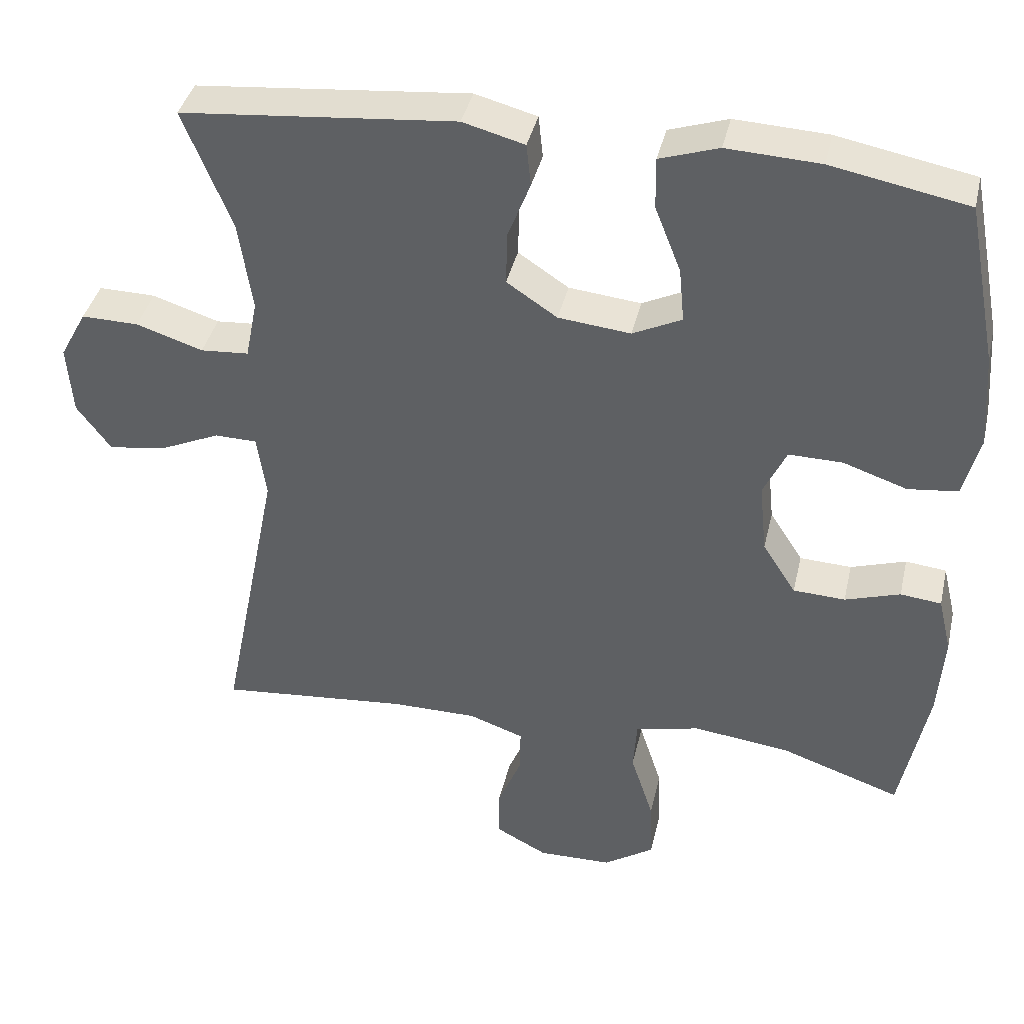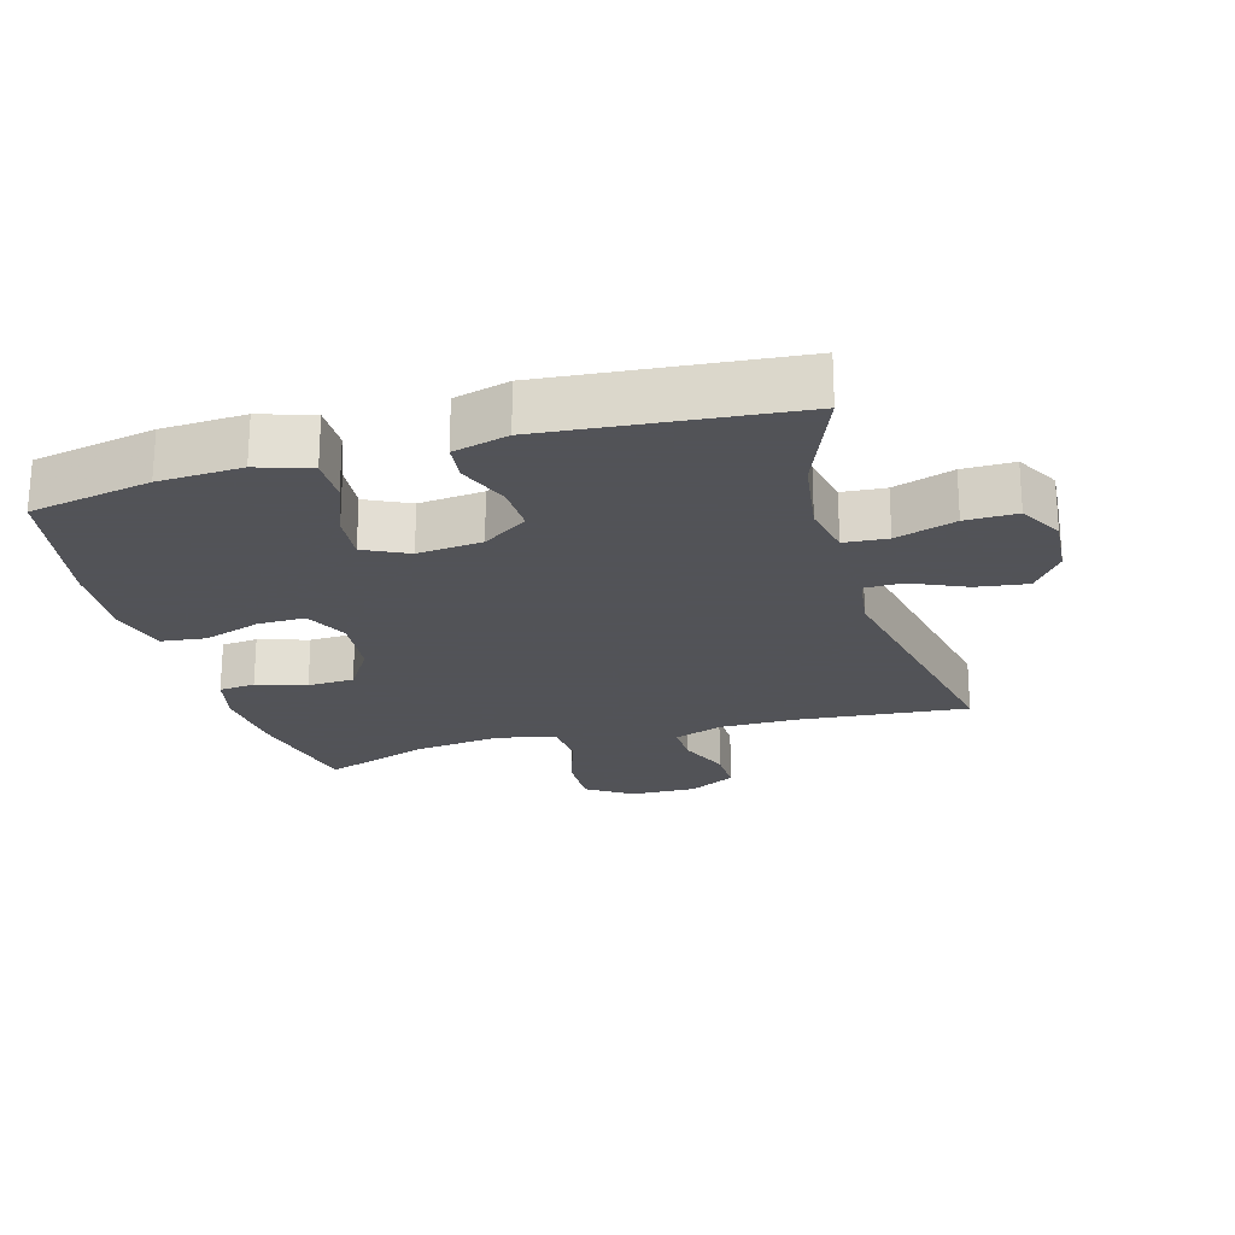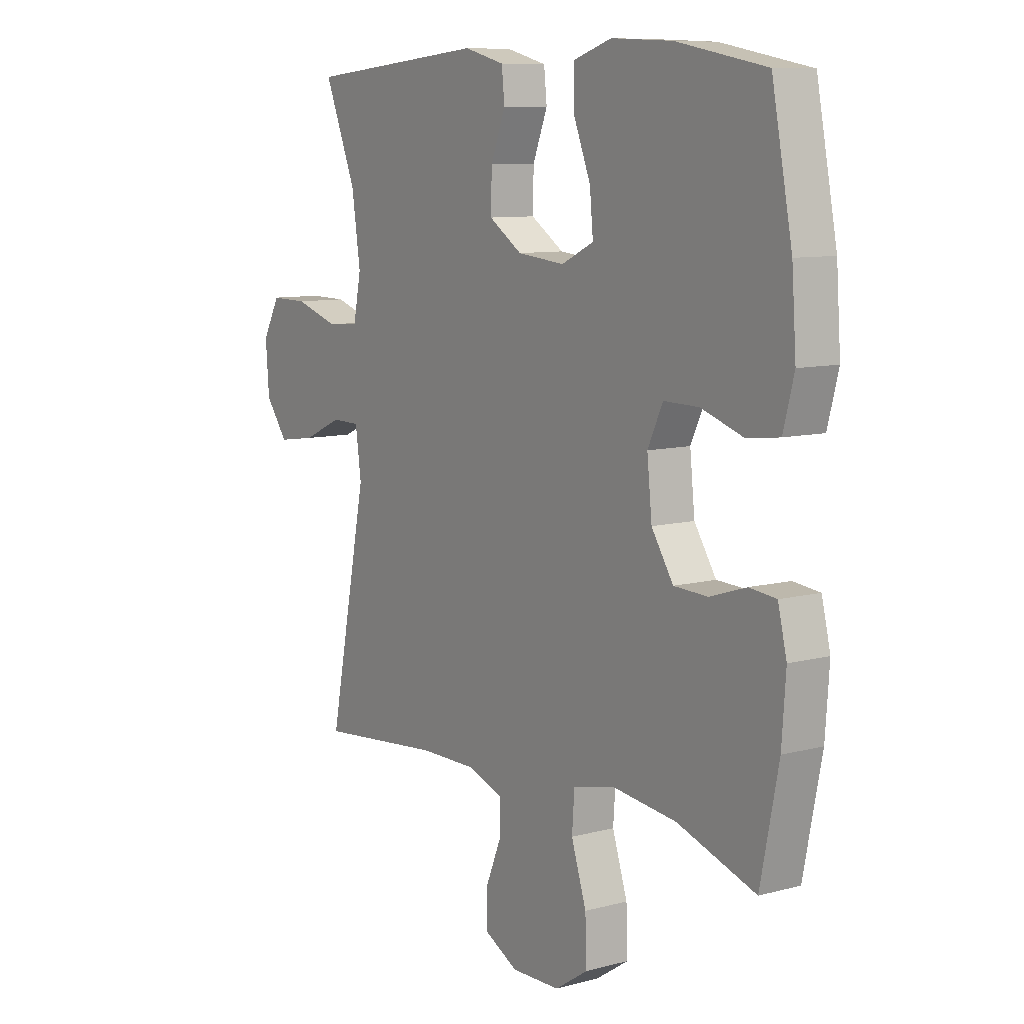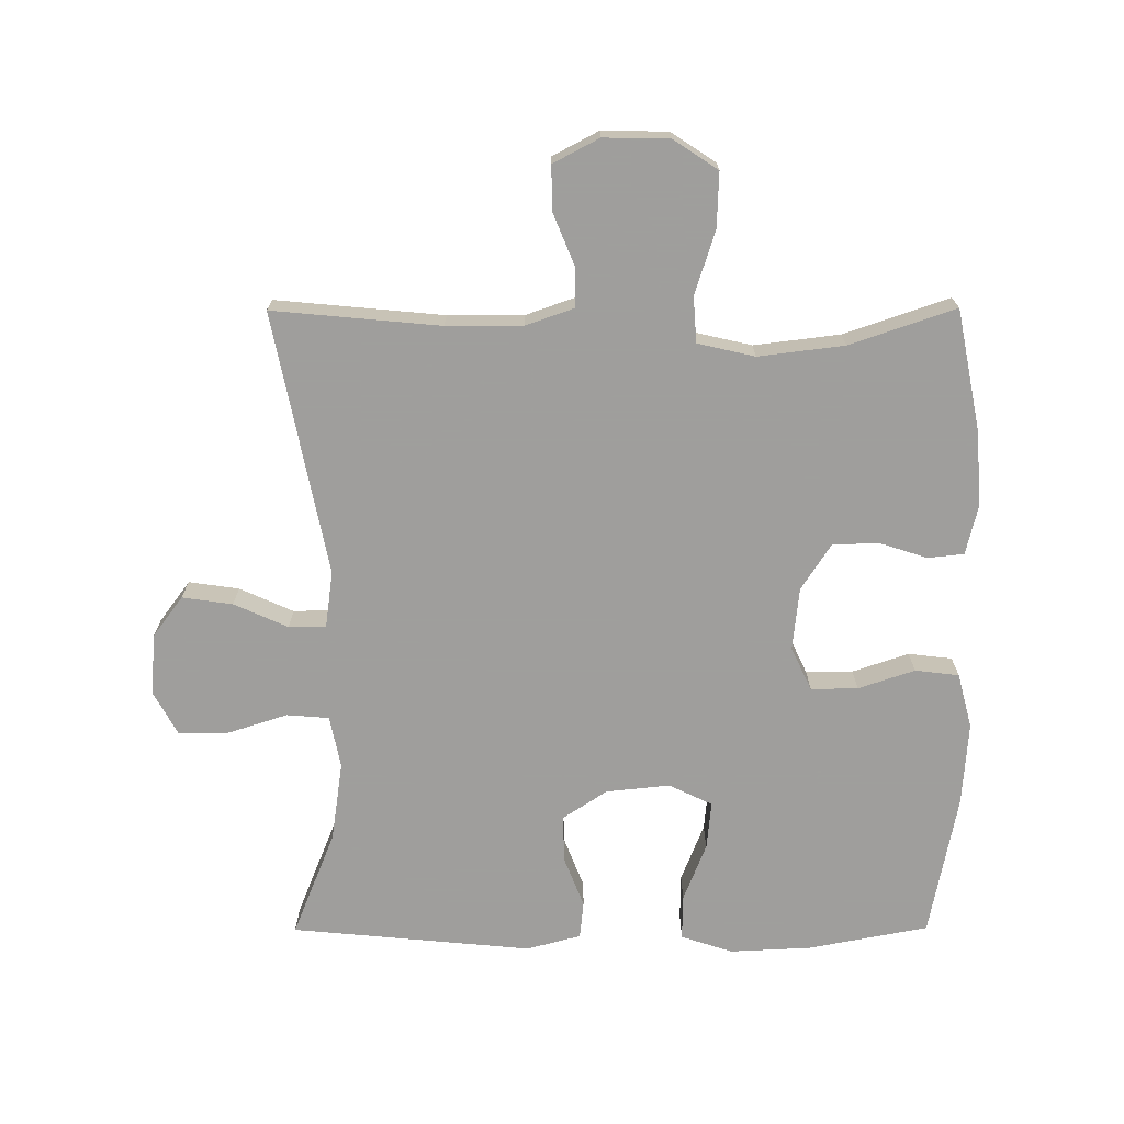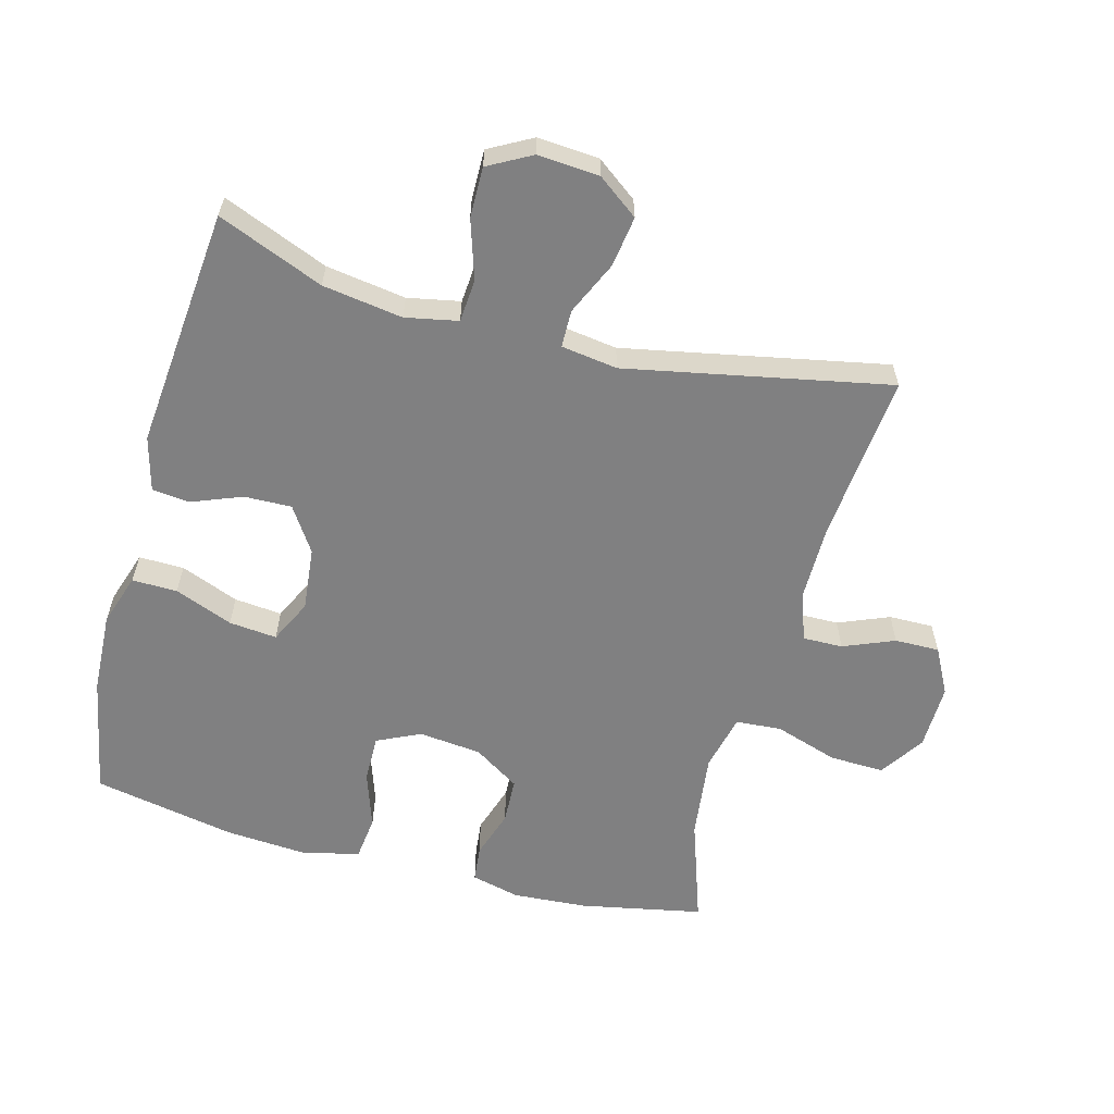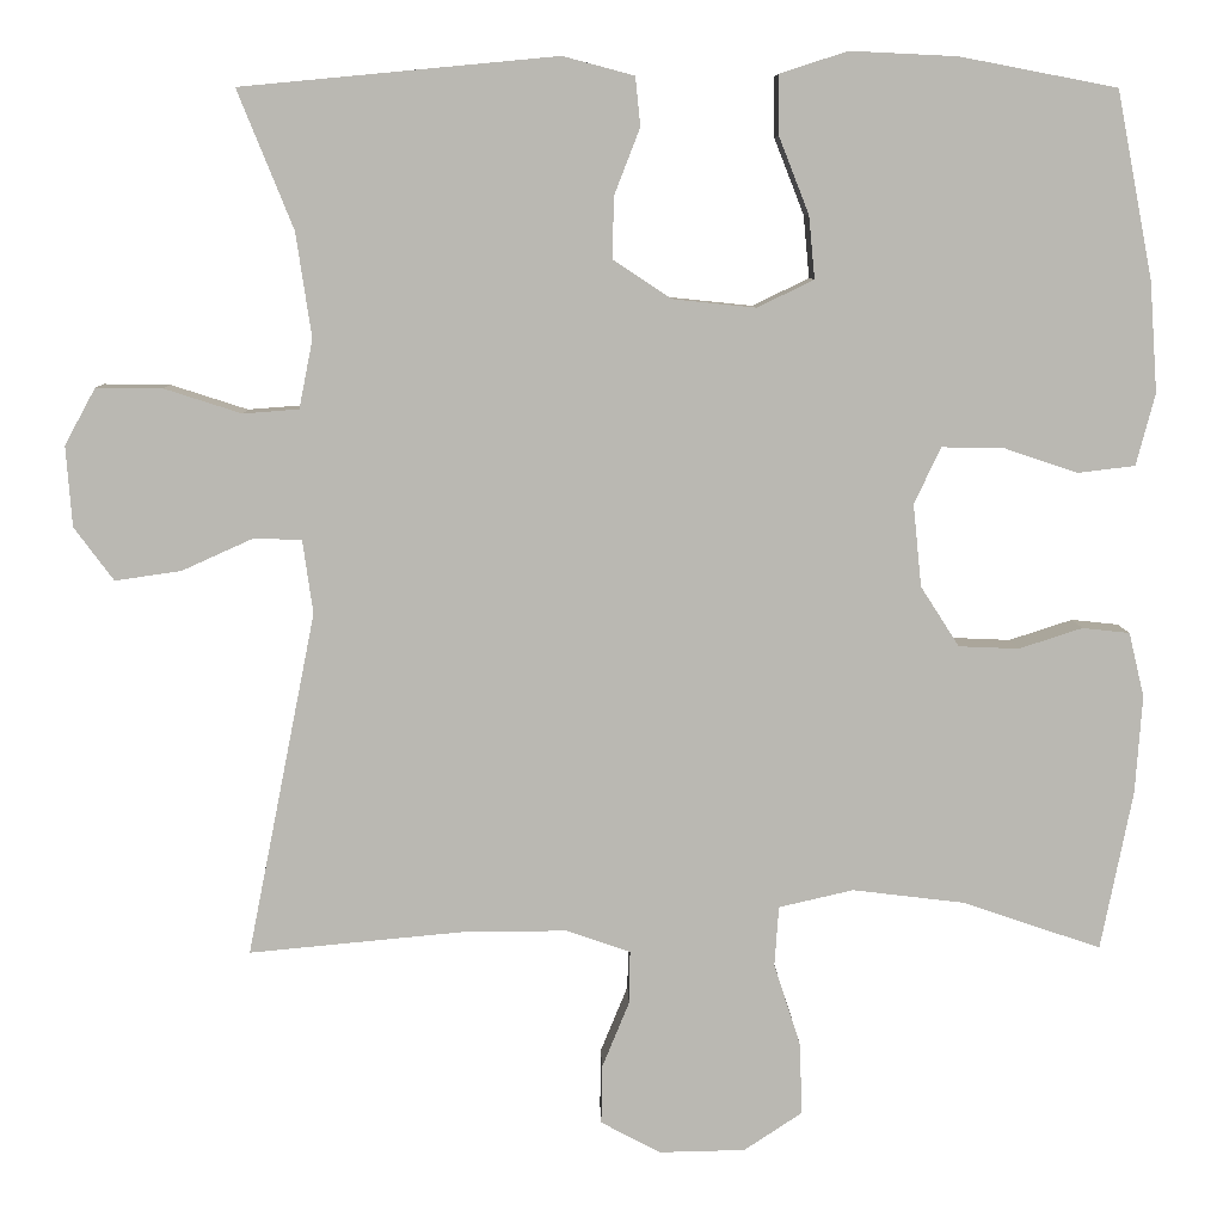
<metadata>
{"format":"obj","ext":"obj","renderer":"f3d","projection":"perspective","resolution":1024,"background":"white","views":[{"elev":39.4,"azim":-167.2,"up":"+Z"},{"elev":-22.5,"azim":16.0,"up":"+Y"},{"elev":9.2,"azim":-125.1,"up":"+Z"},{"elev":-71.1,"azim":-179.8,"up":"+Y"},{"elev":-60.1,"azim":74.9,"up":"+Y"},{"elev":7.8,"azim":178.6,"up":"+Z"}]}
</metadata>
<code>
v 0.5 0.07 -0.5
v 0.244 0.07 -0.476
v 0.128 0.07 -0.476
v 0.054 0.07 -0.502
v 0.055 0.07 -0.563
v 0.087 0.07 -0.641
v 0.088 0.07 -0.709
v 0.018 0.07 -0.746
v -0.082 0.07 -0.744
v -0.15 0.07 -0.699
v -0.147 0.07 -0.615
v -0.116 0.07 -0.519
v -0.121 0.07 -0.449
v -0.208 0.07 -0.429
v -0.339 0.07 -0.445
v -0.5 0.07 -0.5
v -0.537 0.07 -0.314
v -0.545 0.07 -0.2
v -0.527 0.07 -0.125
v -0.472 0.07 -0.119
v -0.398 0.07 -0.143
v -0.328 0.07 -0.14
v -0.283 0.07 -0.07
v -0.273 0.07 0.026
v -0.304 0.07 0.092
v -0.376 0.07 0.091
v -0.462 0.07 0.062
v -0.529 0.07 0.07
v -0.551 0.07 0.154
v -0.542 0.07 0.282
v -0.5 0.07 0.5
v -0.317 0.07 0.535
v -0.192 0.07 0.541
v -0.113 0.07 0.515
v -0.114 0.07 0.446
v -0.149 0.07 0.357
v -0.156 0.07 0.284
v -0.09 0.07 0.252
v 0.007 0.07 0.262
v 0.075 0.07 0.307
v 0.073 0.07 0.379
v 0.043 0.07 0.456
v 0.049 0.07 0.513
v 0.132 0.07 0.535
v 0.5 0.07 0.5
v 0.435 0.07 0.339
v 0.417 0.07 0.217
v 0.433 0.07 0.137
v 0.498 0.07 0.132
v 0.588 0.07 0.161
v 0.665 0.07 0.162
v 0.701 0.07 0.096
v 0.694 0.07 0.002
v 0.648 0.07 -0.06
v 0.571 0.07 -0.049
v 0.489 0.07 -0.012
v 0.432 0.07 -0.013
v 0.42 0.07 -0.099
v 0.5 0 -0.5
v 0.244 0 -0.476
v 0.128 0 -0.476
v 0.054 0 -0.502
v 0.055 0 -0.563
v 0.087 0 -0.641
v 0.088 0 -0.709
v 0.018 0 -0.746
v -0.082 0 -0.744
v -0.15 0 -0.699
v -0.147 0 -0.615
v -0.116 0 -0.519
v -0.121 0 -0.449
v -0.208 0 -0.429
v -0.339 0 -0.445
v -0.5 0 -0.5
v -0.537 0 -0.314
v -0.545 0 -0.2
v -0.527 0 -0.125
v -0.472 0 -0.119
v -0.398 0 -0.143
v -0.328 0 -0.14
v -0.283 0 -0.07
v -0.273 0 0.026
v -0.304 0 0.092
v -0.376 0 0.091
v -0.462 0 0.062
v -0.529 0 0.07
v -0.551 0 0.154
v -0.542 0 0.282
v -0.5 0 0.5
v -0.317 0 0.535
v -0.192 0 0.541
v -0.113 0 0.515
v -0.114 0 0.446
v -0.149 0 0.357
v -0.156 0 0.284
v -0.09 0 0.252
v 0.007 0 0.262
v 0.075 0 0.307
v 0.073 0 0.379
v 0.043 0 0.456
v 0.049 0 0.513
v 0.132 0 0.535
v 0.5 0 0.5
v 0.435 0 0.339
v 0.417 0 0.217
v 0.433 0 0.137
v 0.498 0 0.132
v 0.588 0 0.161
v 0.665 0 0.162
v 0.701 0 0.096
v 0.694 0 0.002
v 0.648 0 -0.06
v 0.571 0 -0.049
v 0.489 0 -0.012
v 0.432 0 -0.013
v 0.42 0 -0.099
f 54 55 56
f 53 54 56
f 52 53 56
f 51 52 56
f 50 51 56
f 49 50 56
f 48 49 56 57
f 47 48 57 58
f 44 45 46
f 43 44 46
f 42 43 46
f 41 42 46
f 40 41 46 47
f 39 40 47 58
f 34 35 36
f 33 34 36
f 32 33 36
f 31 32 36
f 30 31 36
f 29 30 36
f 28 29 36
f 27 28 36
f 26 27 36
f 25 26 36 37
f 24 25 37 38
f 19 20 21
f 18 19 21
f 17 18 21
f 16 17 21
f 15 16 21
f 14 15 21 22
f 13 14 22 23
f 10 11 12
f 9 10 12
f 8 9 12
f 7 8 12
f 6 7 12
f 5 6 12
f 4 5 12 13
f 38 39 58
f 24 38 58
f 23 24 58
f 13 23 58
f 4 13 58
f 3 4 58
f 58 1 2
f 2 3 58
f 114 113 112
f 114 112 111
f 114 111 110
f 114 110 109
f 114 109 108
f 114 108 107
f 115 114 107 106
f 116 115 106 105
f 104 103 102
f 104 102 101
f 104 101 100
f 104 100 99
f 105 104 99 98
f 116 105 98 97
f 94 93 92
f 94 92 91
f 94 91 90
f 94 90 89
f 94 89 88
f 94 88 87
f 94 87 86
f 94 86 85
f 94 85 84
f 95 94 84 83
f 96 95 83 82
f 79 78 77
f 79 77 76
f 79 76 75
f 79 75 74
f 79 74 73
f 80 79 73 72
f 81 80 72 71
f 70 69 68
f 70 68 67
f 70 67 66
f 70 66 65
f 70 65 64
f 70 64 63
f 71 70 63 62
f 116 97 96
f 116 96 82
f 116 82 81
f 116 81 71
f 116 71 62
f 116 62 61
f 60 59 116
f 116 61 60
f 1 59 60 2
f 2 60 61 3
f 3 61 62 4
f 4 62 63 5
f 5 63 64 6
f 6 64 65 7
f 7 65 66 8
f 8 66 67 9
f 9 67 68 10
f 10 68 69 11
f 11 69 70 12
f 12 70 71 13
f 13 71 72 14
f 14 72 73 15
f 15 73 74 16
f 16 74 75 17
f 17 75 76 18
f 18 76 77 19
f 19 77 78 20
f 20 78 79 21
f 21 79 80 22
f 22 80 81 23
f 23 81 82 24
f 24 82 83 25
f 25 83 84 26
f 26 84 85 27
f 27 85 86 28
f 28 86 87 29
f 29 87 88 30
f 30 88 89 31
f 31 89 90 32
f 32 90 91 33
f 33 91 92 34
f 34 92 93 35
f 35 93 94 36
f 36 94 95 37
f 37 95 96 38
f 38 96 97 39
f 39 97 98 40
f 40 98 99 41
f 41 99 100 42
f 42 100 101 43
f 43 101 102 44
f 44 102 103 45
f 45 103 104 46
f 46 104 105 47
f 47 105 106 48
f 48 106 107 49
f 49 107 108 50
f 50 108 109 51
f 51 109 110 52
f 52 110 111 53
f 53 111 112 54
f 54 112 113 55
f 55 113 114 56
f 56 114 115 57
f 57 115 116 58
f 58 116 59 1

</code>
